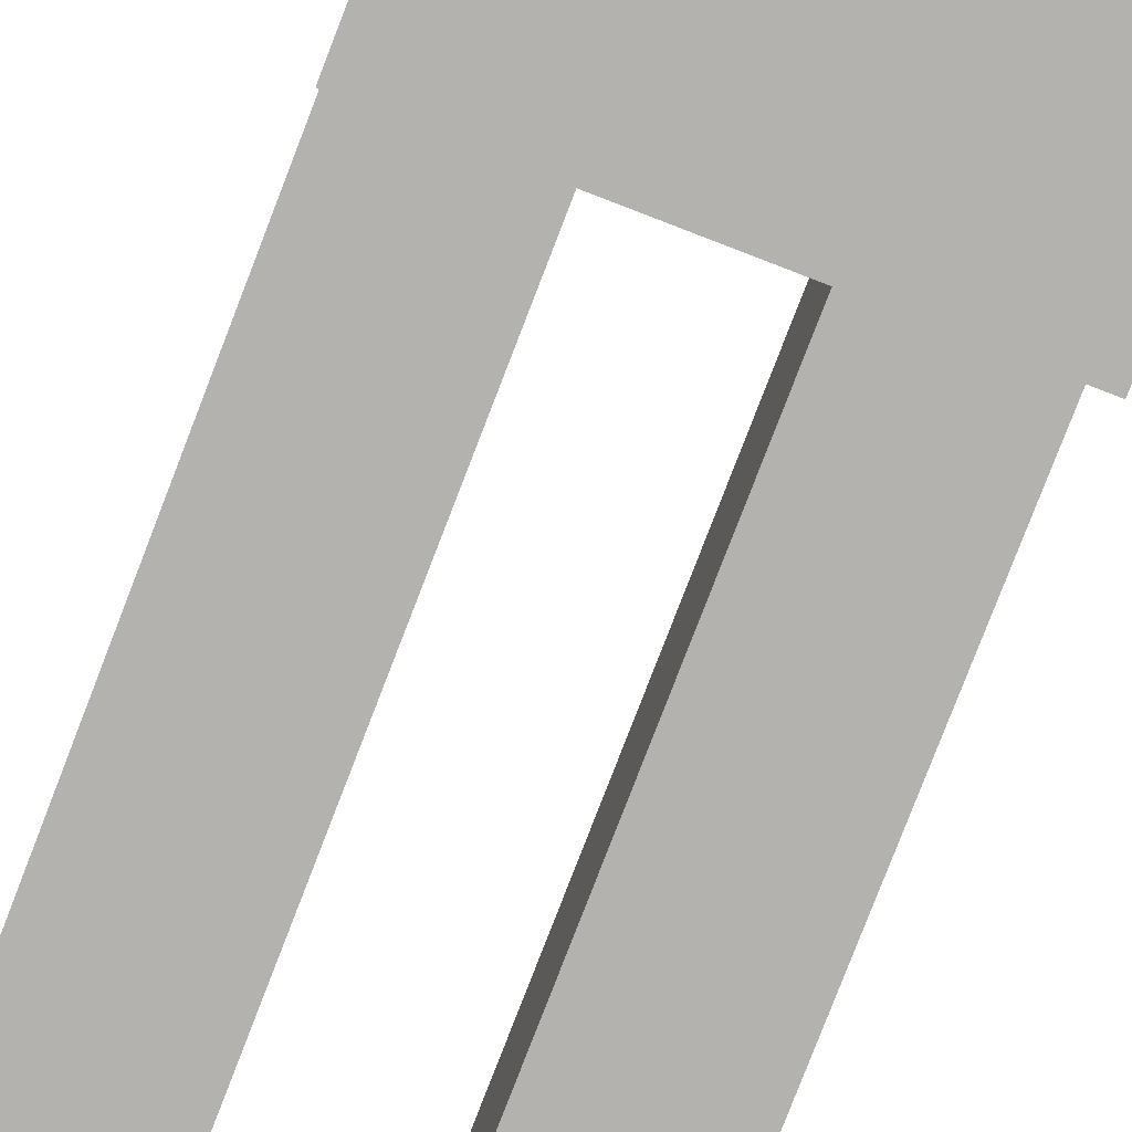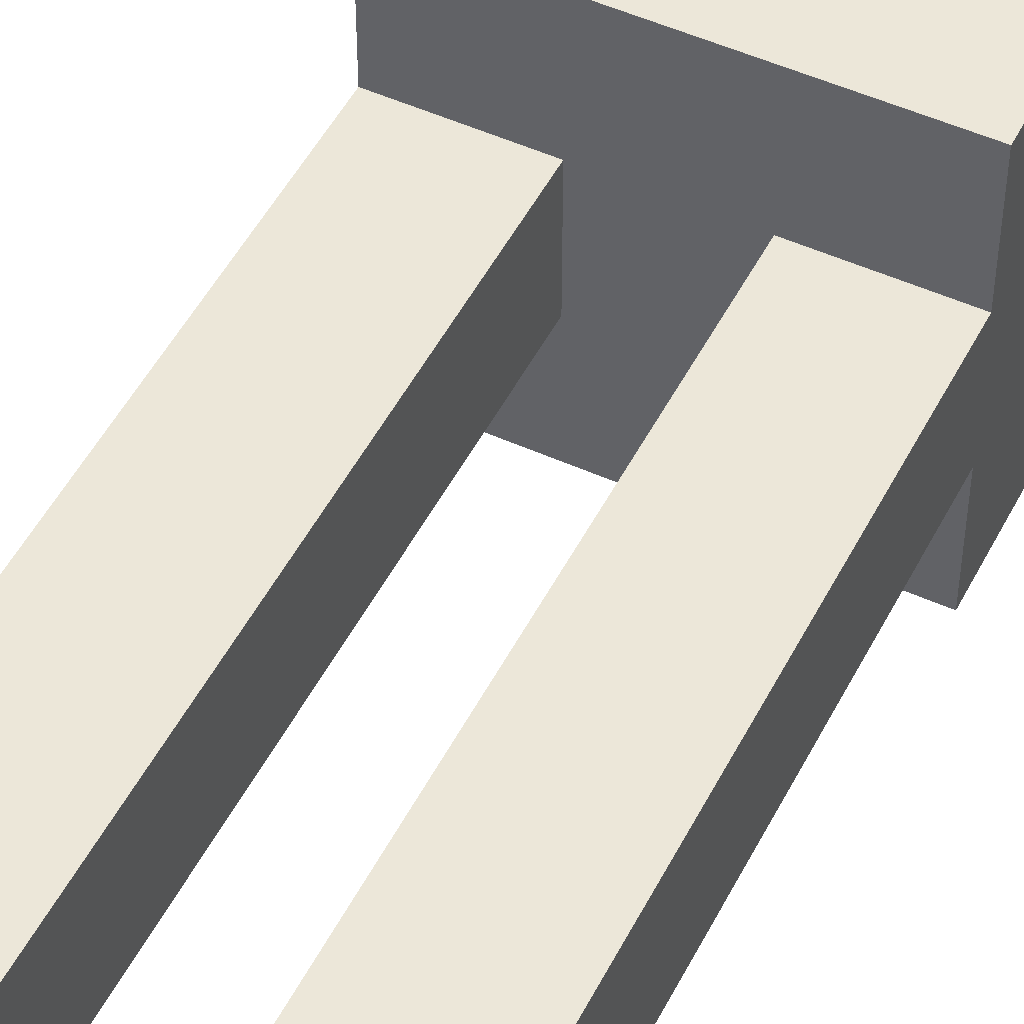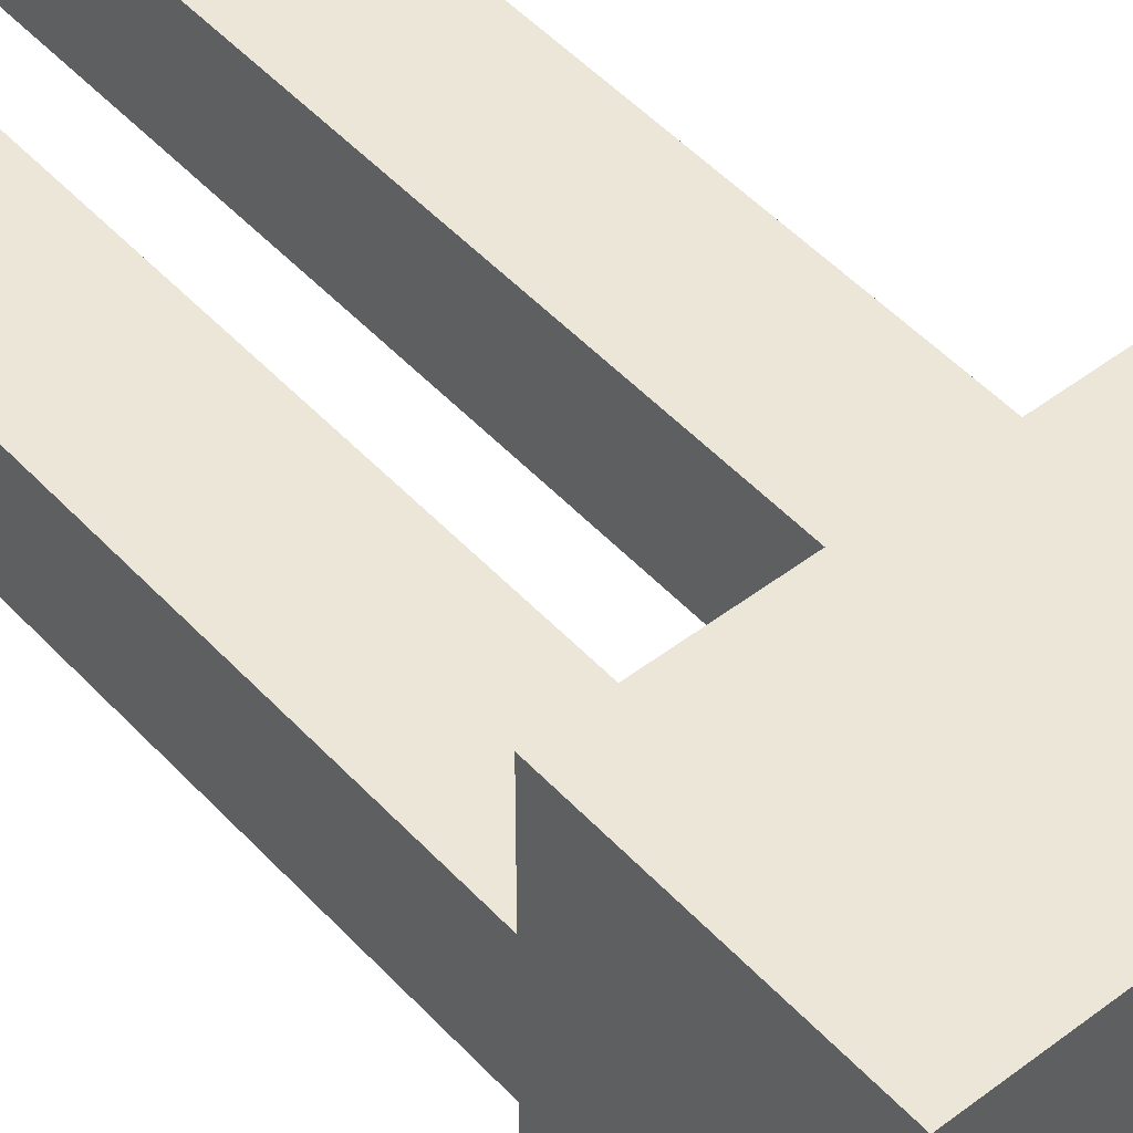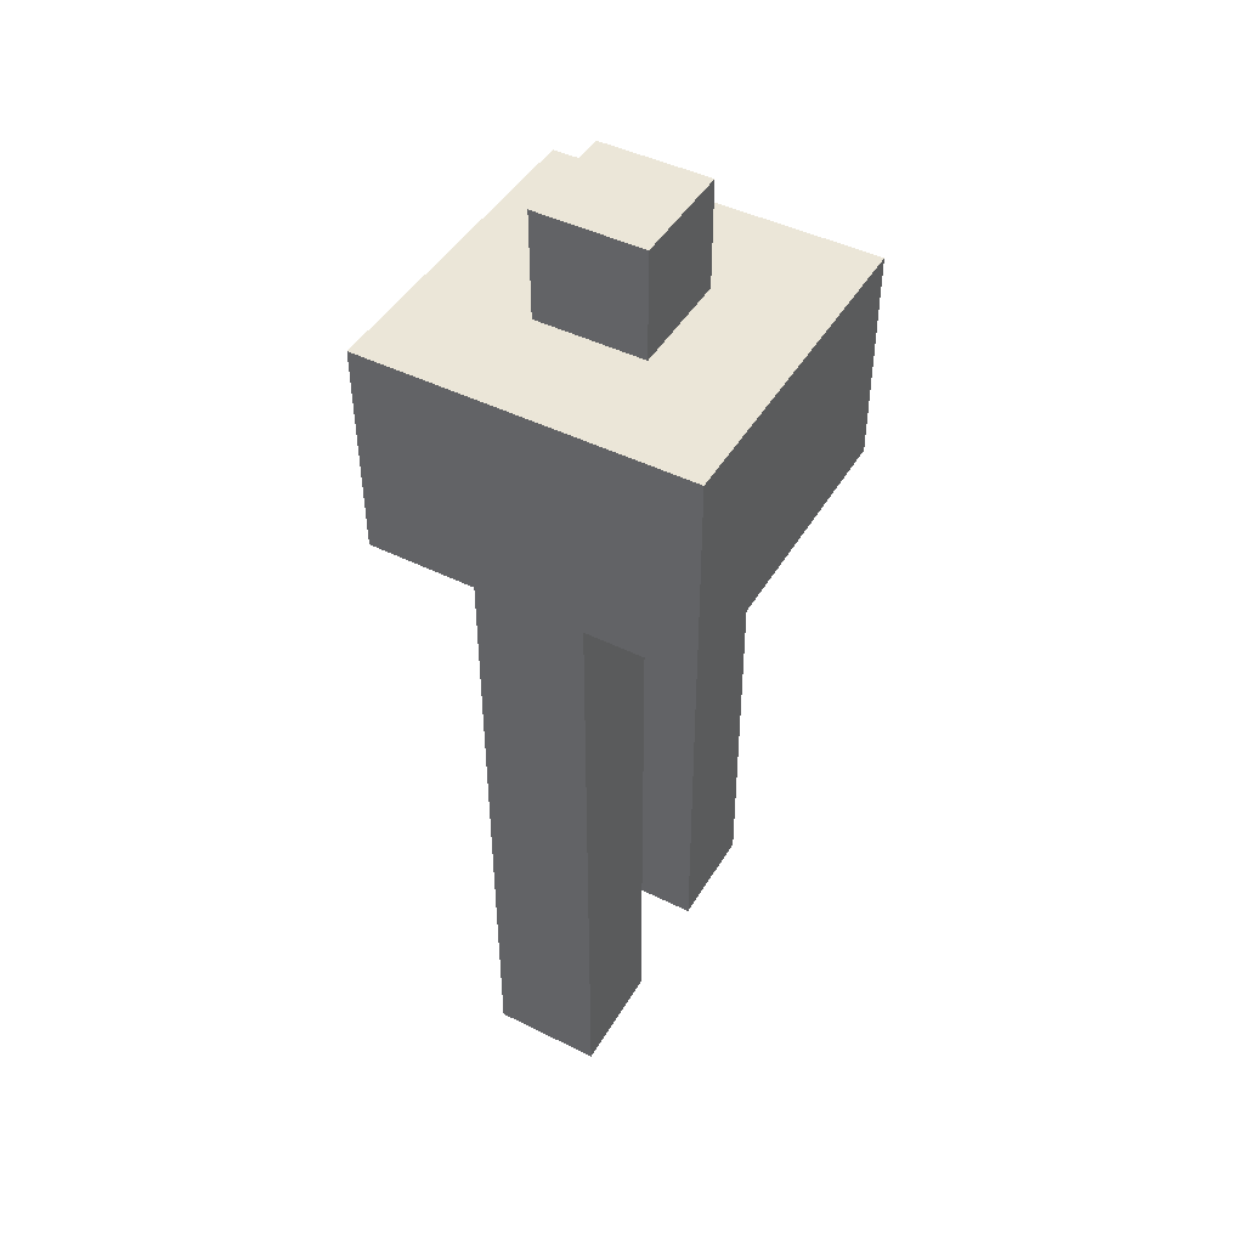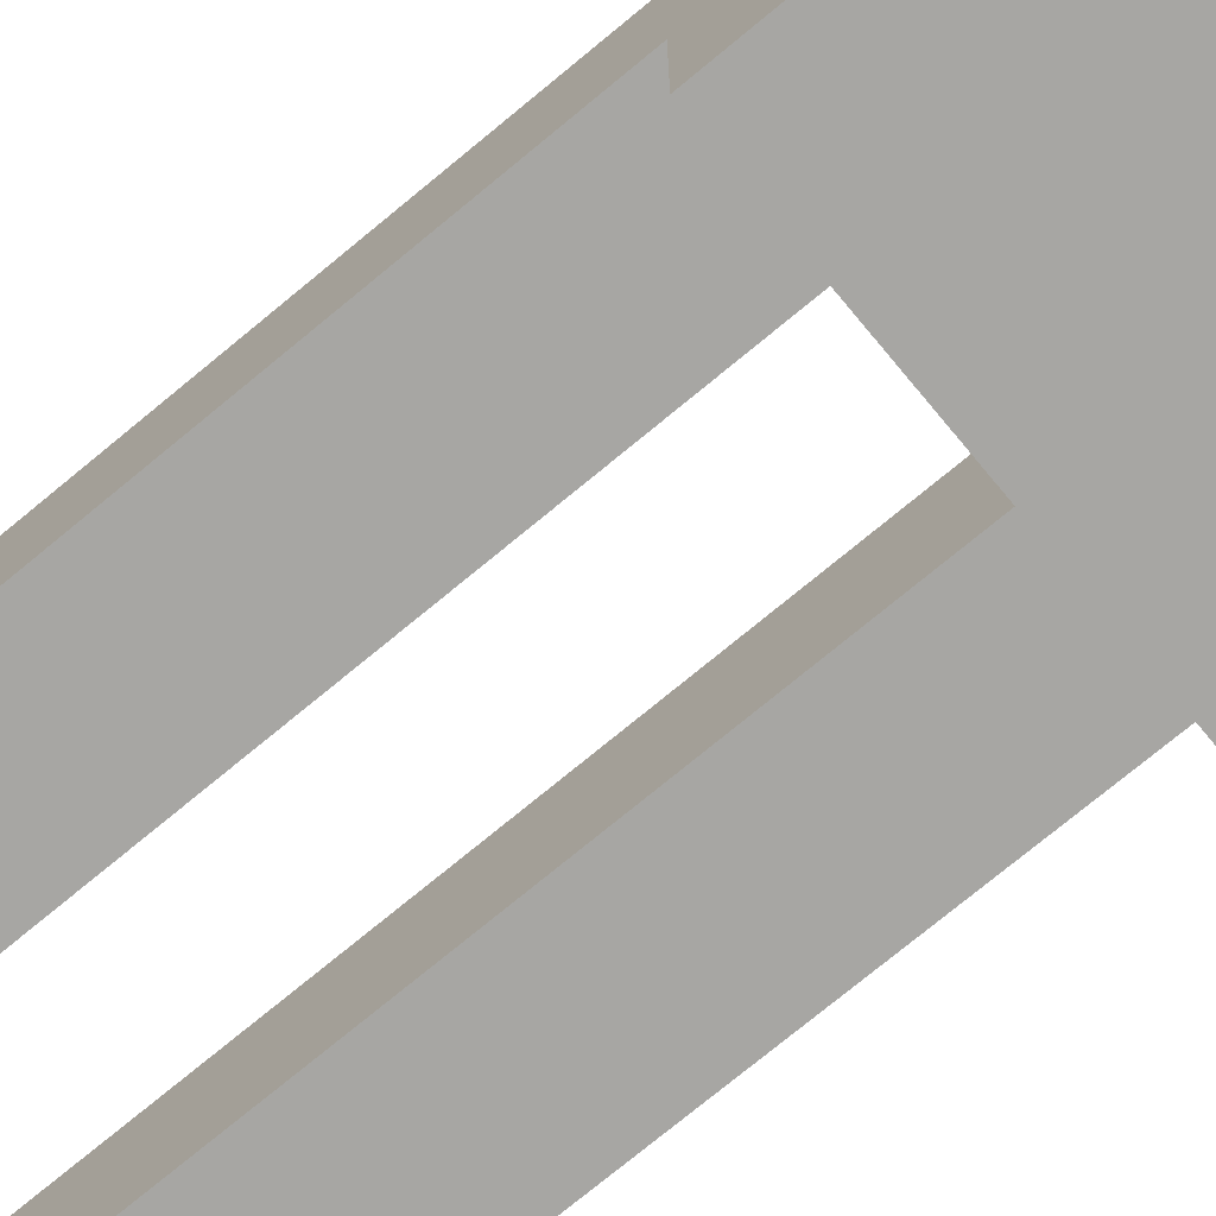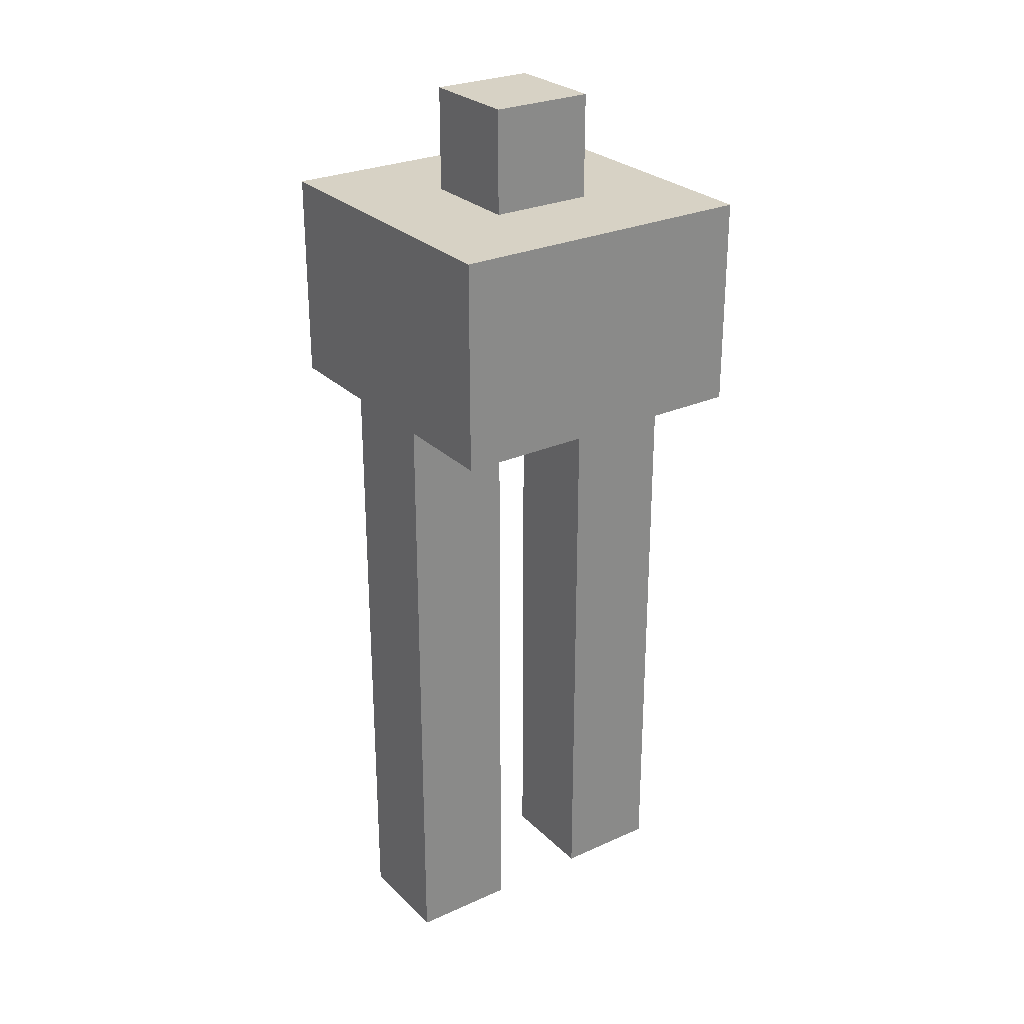
<metadata>
{"format":"obj","ext":"obj","renderer":"f3d","projection":"perspective","resolution":1024,"background":"white","views":[{"elev":-79.7,"azim":158.9,"up":"+Z"},{"elev":50.1,"azim":26.5,"up":"+Z"},{"elev":48.9,"azim":139.6,"up":"+Z"},{"elev":46.2,"azim":-60.6,"up":"+Y"},{"elev":-74.1,"azim":129.7,"up":"+Z"},{"elev":27.2,"azim":-34.7,"up":"+Y"}]}
</metadata>
<code>
o
v 3.7 2 -3.4
v 3.7 2 -3.5
v 3.7 2.6 -3.3
v 3.7 2.6 -3.4
v 3.7 2.6 -3.5
v 3.7 2.6 -3.6
v 3.7 2.7 -3.4
v 3.7 2.7 -3.5
v 3.7 2.8 -3.3
v 3.7 2.8 -3.6
v 3.8 2.8 -3.4
v 3.8 2.8 -3.5
v 3.8 2.9 -3.4
v 3.8 2.9 -3.5
v 3.9 2 -3.4
v 3.9 2 -3.5
v 3.9 2.6 -3.4
v 3.9 2.6 -3.5
v 3.8 2 -3.4
v 3.8 2 -3.5
v 3.8 2.6 -3.4
v 3.8 2.6 -3.5
v 3.9 2.8 -3.4
v 3.9 2.8 -3.5
v 3.9 2.9 -3.4
v 3.9 2.9 -3.5
v 4 2 -3.4
v 4 2 -3.5
v 4 2.6 -3.3
v 4 2.6 -3.4
v 4 2.6 -3.5
v 4 2.6 -3.6
v 4 2.7 -3.4
v 4 2.7 -3.5
v 4 2.8 -3.3
v 4 2.8 -3.6
v 3.7 2.6 -3.3
v 3.7 2.8 -3.3
v 4 2.6 -3.3
v 4 2.8 -3.3
v 3.7 2 -3.4
v 3.7 2.6 -3.4
v 3.8 2 -3.4
v 3.8 2.6 -3.4
v 3.8 2.8 -3.4
v 3.8 2.9 -3.4
v 3.9 2 -3.4
v 3.9 2.6 -3.4
v 3.9 2.8 -3.4
v 3.9 2.9 -3.4
v 4 2 -3.4
v 4 2.6 -3.4
v 3.7 2 -3.5
v 3.7 2.6 -3.5
v 3.8 2 -3.5
v 3.8 2.6 -3.5
v 3.8 2.8 -3.5
v 3.8 2.9 -3.5
v 3.9 2 -3.5
v 3.9 2.6 -3.5
v 3.9 2.8 -3.5
v 3.9 2.9 -3.5
v 4 2 -3.5
v 4 2.6 -3.5
v 3.7 2.6 -3.6
v 3.7 2.8 -3.6
v 4 2.6 -3.6
v 4 2.8 -3.6
v 3.7 2 -3.4
v 3.8 2 -3.4
v 3.9 2 -3.4
v 4 2 -3.4
v 3.7 2 -3.5
v 3.8 2 -3.5
v 3.9 2 -3.5
v 4 2 -3.5
v 3.7 2.6 -3.3
v 4 2.6 -3.3
v 3.7 2.6 -3.4
v 3.8 2.6 -3.4
v 3.9 2.6 -3.4
v 4 2.6 -3.4
v 3.7 2.6 -3.5
v 3.8 2.6 -3.5
v 3.9 2.6 -3.5
v 4 2.6 -3.5
v 3.7 2.6 -3.6
v 4 2.6 -3.6
v 3.7 2.8 -3.3
v 4 2.8 -3.3
v 3.8 2.8 -3.4
v 3.9 2.8 -3.4
v 3.8 2.8 -3.5
v 3.9 2.8 -3.5
v 3.7 2.8 -3.6
v 4 2.8 -3.6
v 3.8 2.9 -3.4
v 3.9 2.9 -3.4
v 3.8 2.9 -3.5
v 3.9 2.9 -3.5
f 4 2 1
f 5 2 4
f 7 4 3
f 7 5 4
f 8 6 5
f 8 5 7
f 9 7 3
f 9 8 7
f 10 6 8
f 10 8 9
f 13 12 11
f 14 12 13
f 17 16 15
f 18 16 17
f 19 20 21
f 21 20 22
f 23 24 25
f 25 24 26
f 27 28 30
f 30 28 31
f 29 30 33
f 30 31 33
f 31 32 34
f 33 31 34
f 29 33 35
f 33 34 35
f 34 32 36
f 35 34 36
f 39 38 37
f 40 38 39
f 43 42 41
f 44 42 43
f 49 46 45
f 50 46 49
f 51 48 47
f 52 48 51
f 53 54 55
f 55 54 56
f 57 58 61
f 61 58 62
f 59 60 63
f 63 60 64
f 65 66 67
f 67 66 68
f 73 70 69
f 74 70 73
f 75 72 71
f 76 72 75
f 79 78 77
f 80 78 79
f 81 78 80
f 82 78 81
f 84 81 80
f 85 81 84
f 87 84 83
f 87 86 85
f 87 85 84
f 88 86 87
f 89 90 91
f 91 90 92
f 89 91 93
f 92 90 94
f 89 93 95
f 93 94 95
f 94 90 96
f 95 94 96
f 97 98 99
f 99 98 100

</code>
